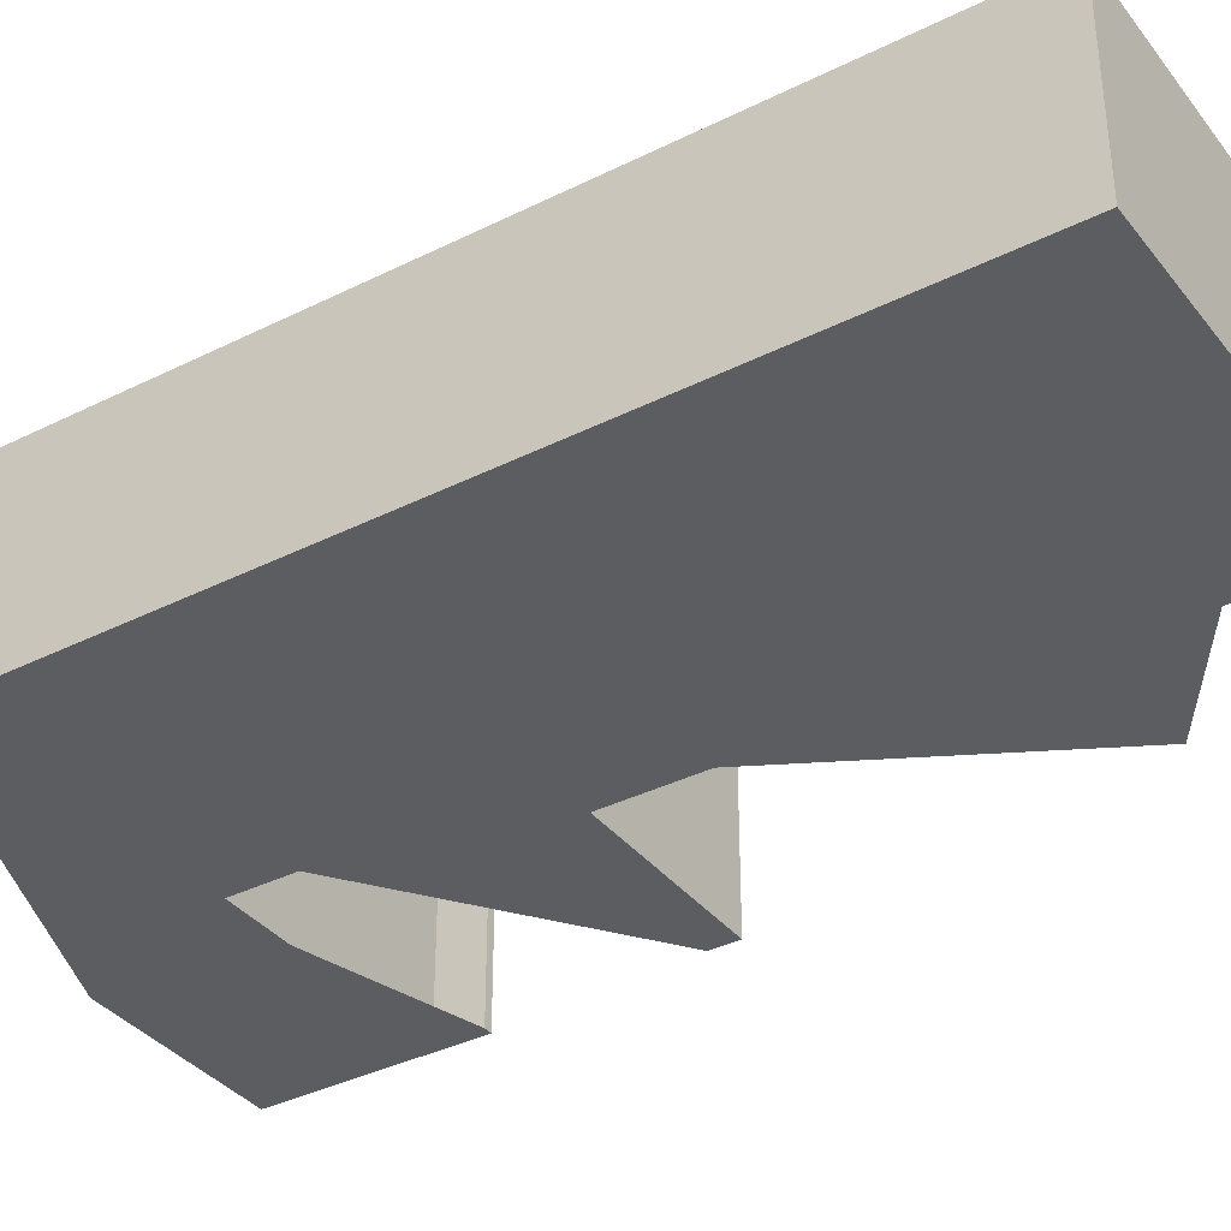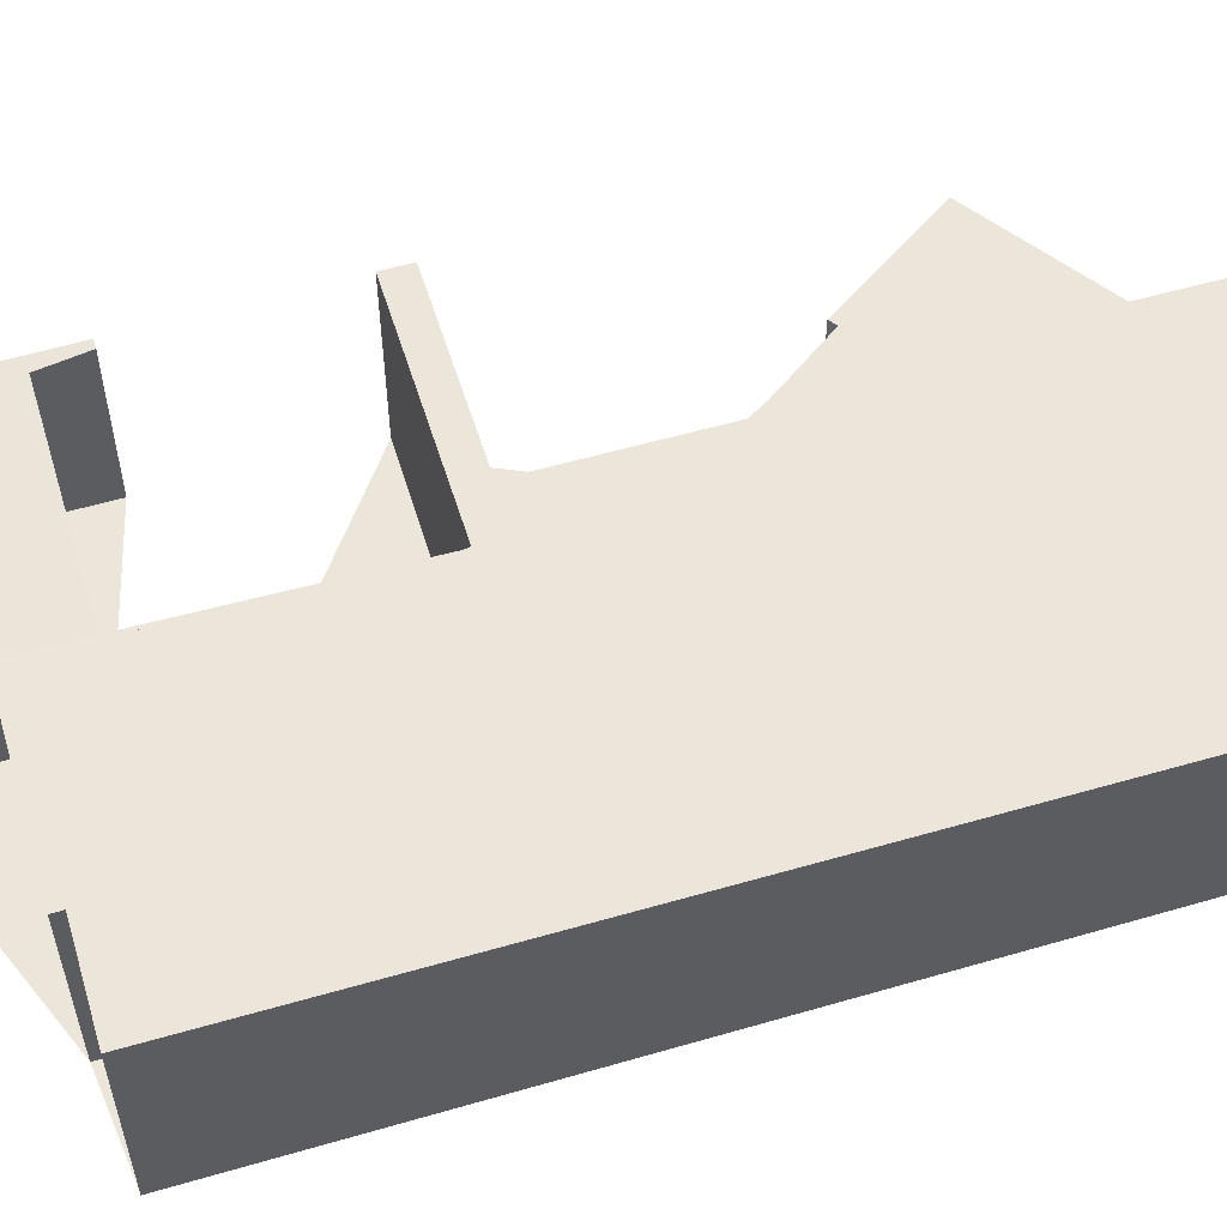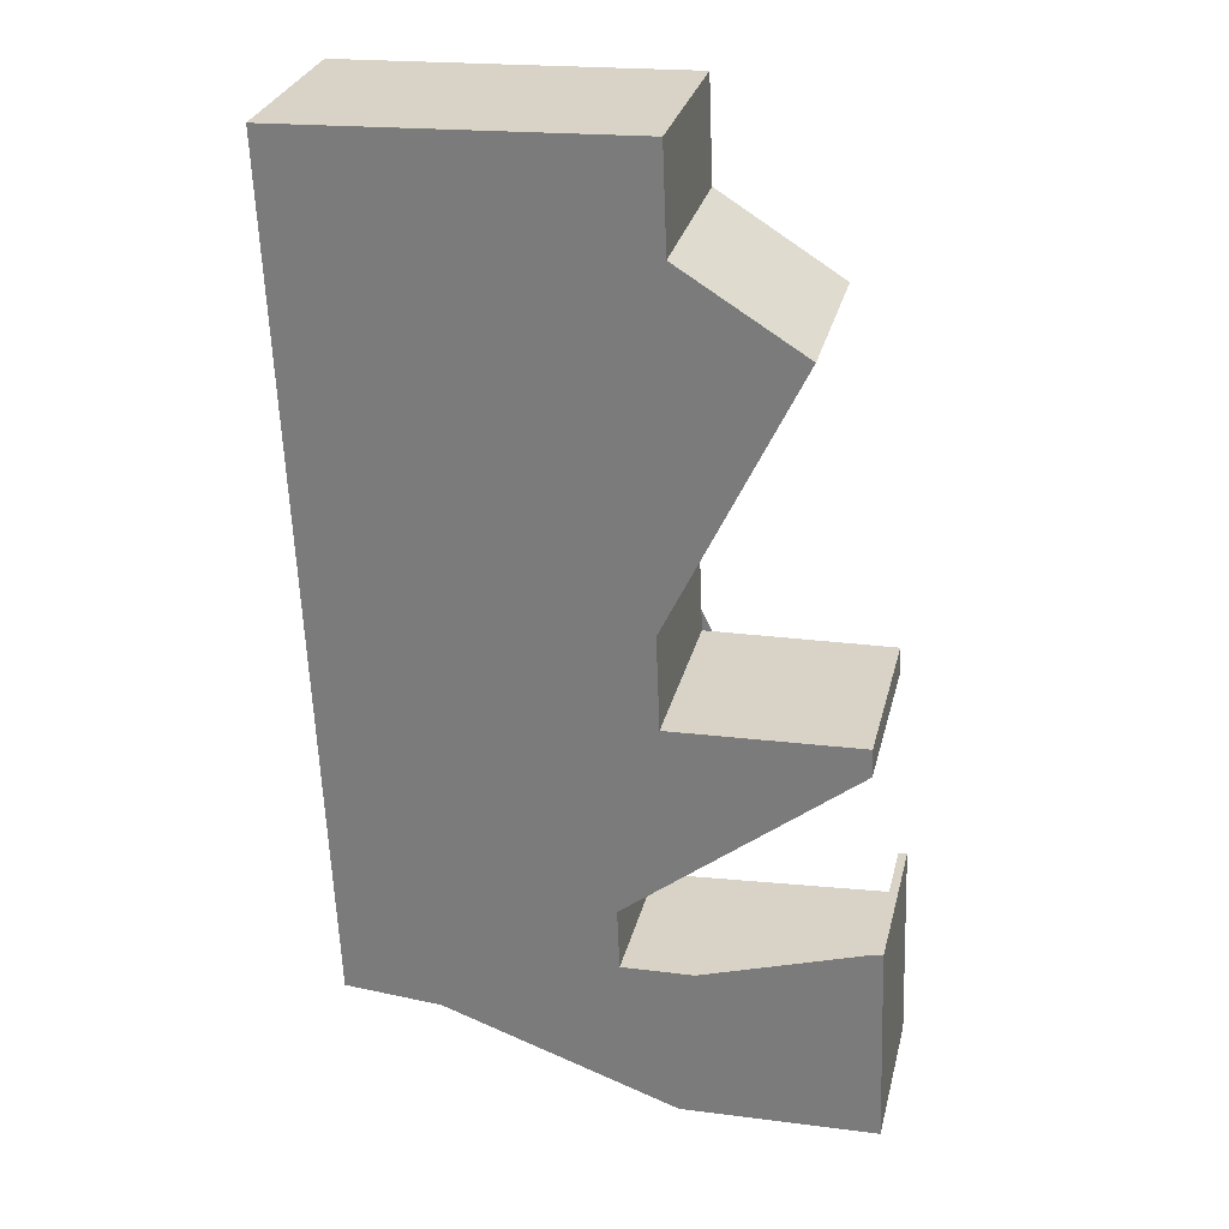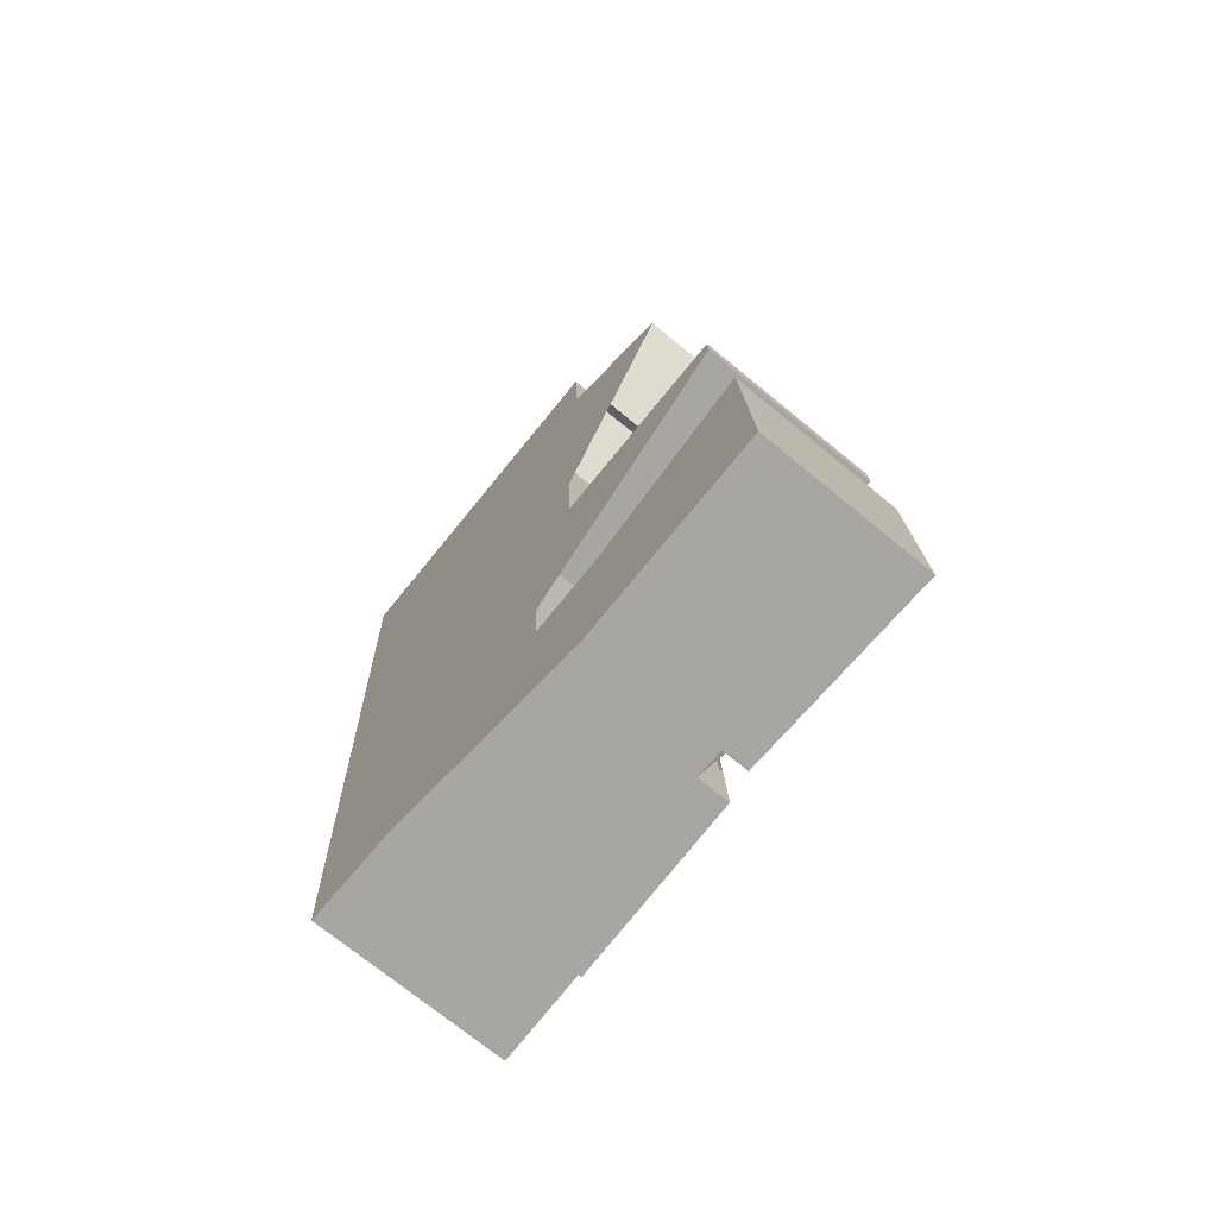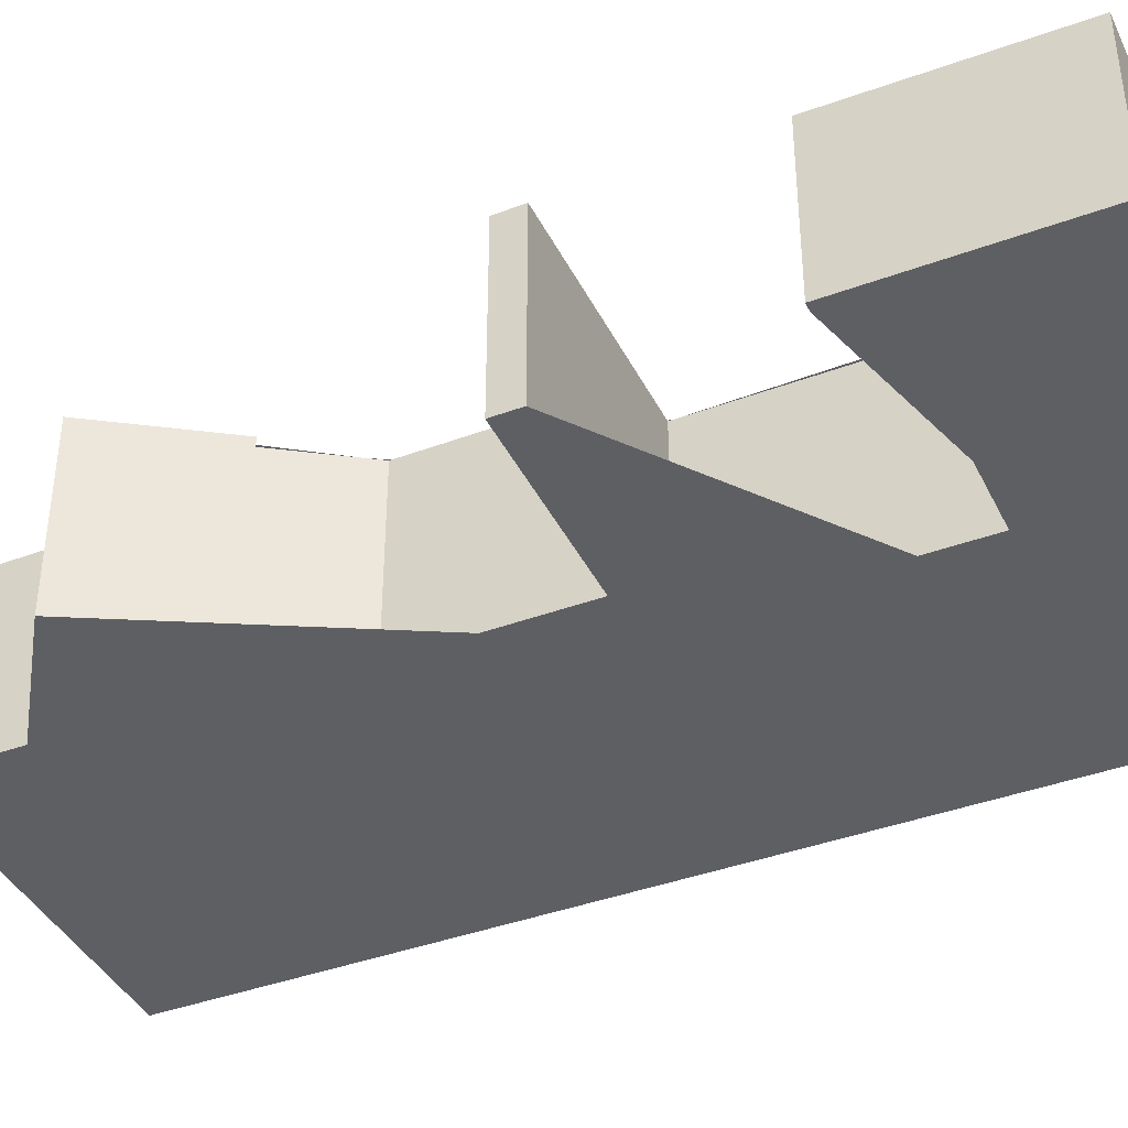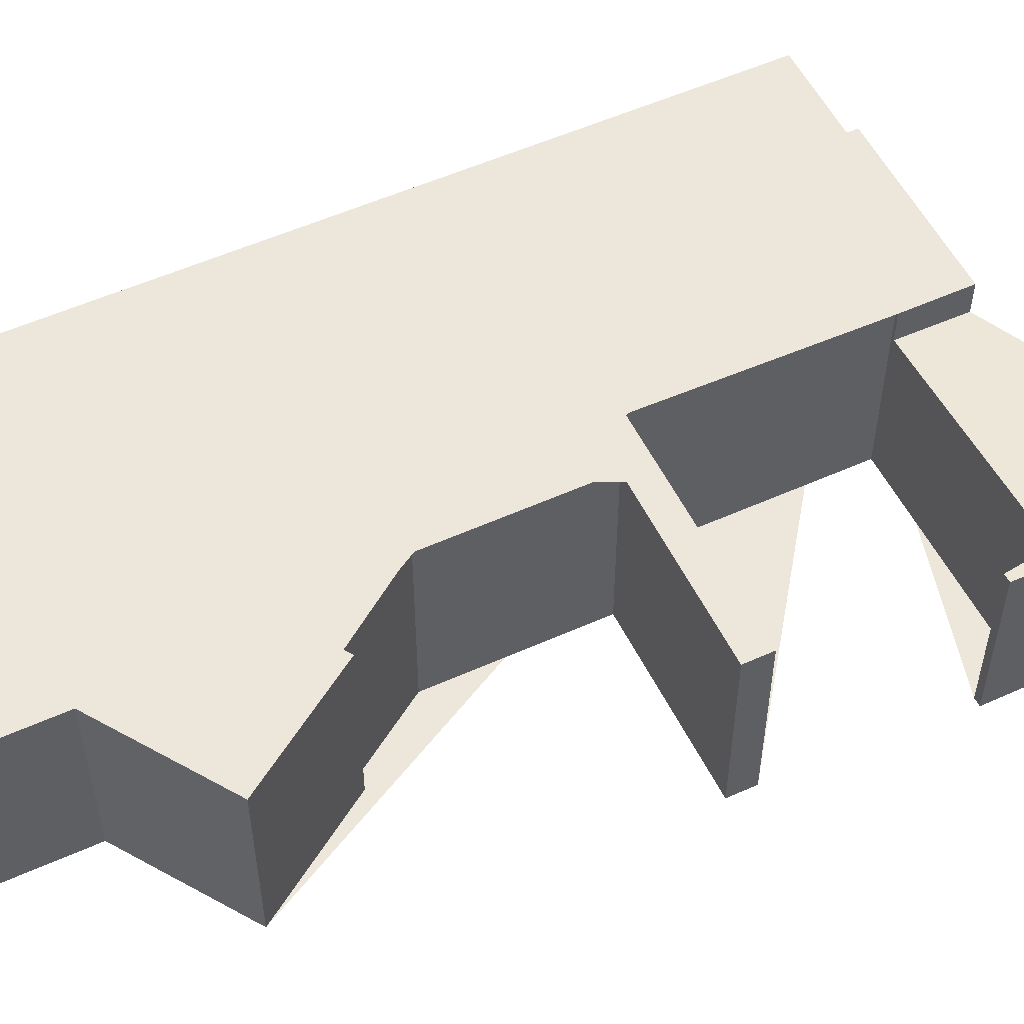
<metadata>
{"format":"obj","ext":"obj","renderer":"f3d","projection":"perspective","resolution":1024,"background":"white","views":[{"elev":-36.6,"azim":120.8,"up":"+Z"},{"elev":56.2,"azim":70.7,"up":"+Z"},{"elev":28.9,"azim":-166.6,"up":"+Y"},{"elev":-72.4,"azim":-129.3,"up":"+Y"},{"elev":-40.4,"azim":-67.9,"up":"+Z"},{"elev":53.3,"azim":-118.0,"up":"+Z"}]}
</metadata>
<code>
v 88.14 205.8 6.76
v 88.13 205.4 6.762
v 82.83 207.7 6.666
v 83.12 214.8 6.633
v 76.1 215 6.52
v 76.13 215.9 6.516
v 81.76 215.6 6.607
v 81.97 220.7 6.583
v 80.46 223.2 6.546
v 80.19 223 6.542
v 78.04 226.5 6.49
v 81.72 228.7 6.536
v 81.84 231.7 6.522
v 92.08 231.3 6.687
v 91.05 205.6 6.807
v 81.18 205.7 5.746
v 81.07 203 5.71
v 75.25 203.2 5.954
v 75.5 209.4 6.035
v 75.76 209.4 6.024
v 75.7 208 6.006
v 81.42 214.8 6.606
v 81.46 215.7 6.602
v 81.68 221.2 6.576
v 82.1 231.7 6.526
v 82.64 205.7 6.674
v 82.72 207.7 6.664
v 82.72 207.7 5.711
v 82.64 205.7 5.684
v 81.14 207.8 5.778
v 80.94 203 5.715
v 81.44 215.3 6.603
v 91.42 214.9 6.764
v 76.12 215.5 6.518
v 91.1 206.9 6.801
v 82.7 207.2 5.705
v 82.7 207.2 6.666
v 81.12 207.3 5.771
v 75.42 207.5 6.01
v 76.24 215 6.522
v 76.26 215.5 6.52
v 75.96 208 5.996
v 75.94 207.5 5.989
v 76.28 215.9 6.518
v 75.76 203.2 5.933
v 81.72 228.7 6.536
v 81.99 228.9 6.54
v 86.3 231.6 6.594
v 91.05 205.6 6.807
v 90.28 206.9 6.788
v 80.31 223.1 6.544
v 78.17 226.5 6.492
v 85.19 215.1 6.664
v 81.96 220.4 6.584
v 88.57 205.7 6.767
v 87.79 207 6.748
v 82.71 215.2 6.624
v 81.81 216.7 6.602
v 83.11 214.6 6.634
v 83.01 214.8 6.631
v 81.8 216.5 6.603
v 81.91 216.5 6.604
v 79.25 214.9 6.571
v 79.99 215.4 6.58
v 83.67 217.6 6.626
v 91.73 222.6 6.728
v 80.53 215.7 6.587
v 81.04 205.2 5.745
v 81.15 205.1 5.737
v 79.42 207.9 5.85
v 79.76 207.3 5.828
v 88.13 205.6 6.761
v 81.06 205.9 5.753
v 80.64 205.9 5.771
v 82.65 205.8 5.686
v 82.65 205.8 6.673
v 75.88 206.1 5.971
v 75.37 206.1 5.992
v 92.01 231.3 6.686
v 91.66 222.5 6.727
v 91.03 206.9 6.8
v 90.98 205.8 6.806
v 91.35 214.9 6.763
v 90.98 205.6 6.806
v 82.7 207.2 5.705
v 82.72 207.7 5.711
v 82.65 205.8 6.673
v 82.64 205.7 6.674
v 82.72 207.7 6.664
v 82.7 207.2 6.666
v 83.01 214.8 6.631
v 83.01 214.8 6.631
v 83.62 229.9 6.56
v 83.16 218.4 6.614
v 83.11 217.3 6.619
v 82.65 205.8 5.686
v 82.64 205.7 5.684
v 83.69 231.7 6.552
v 83.03 215.2 6.629
v 75.77 203.3 5.935
v 75.26 203.4 5.956
v 80.95 203.1 5.717
v 81.08 203.1 5.712
v 88.13 205.6 6.761
v 88.14 205.8 6.76
v 88.14 205.8 1.05
v 88.13 205.6 1.05
v 82.64 205.7 6.674
v 88.13 205.4 6.762
v 88.13 205.4 1.05
v 82.64 205.7 1.05
v 83.11 214.6 6.634
v 82.83 207.7 6.666
v 82.83 207.7 1.05
v 83.11 214.6 1.05
v 83.01 214.8 6.631
v 83.12 214.8 6.633
v 83.12 214.8 1.05
v 83.01 214.8 1.05
v 76.12 215.5 6.518
v 76.1 215 6.52
v 76.1 215 1.05
v 76.12 215.5 1.05
v 76.28 215.9 6.518
v 76.13 215.9 6.516
v 76.13 215.9 1.05
v 76.28 215.9 1.05
v 81.8 216.5 6.603
v 81.76 215.6 6.607
v 81.76 215.6 1.05
v 81.8 216.5 1.05
v 81.68 221.2 6.576
v 81.97 220.7 6.583
v 81.97 220.7 1.05
v 81.68 221.2 1.05
v 80.31 223.1 6.544
v 80.46 223.2 6.546
v 80.46 223.2 1.05
v 80.31 223.1 1.05
v 78.04 226.5 6.49
v 80.19 223 6.542
v 80.19 223 1.05
v 78.04 226.5 1.05
v 78.17 226.5 6.492
v 78.04 226.5 6.49
v 78.04 226.5 1.05
v 78.17 226.5 1.05
v 81.72 228.7 6.536
v 81.72 228.7 6.536
v 81.72 228.7 1.05
v 81.72 228.7 1.05
v 82.1 231.7 6.526
v 81.84 231.7 6.522
v 81.84 231.7 1.05
v 82.1 231.7 1.05
v 91.73 222.6 6.728
v 92.08 231.3 6.687
v 92.08 231.3 1.05
v 91.73 222.6 1.05
v 90.98 205.6 6.806
v 91.05 205.6 6.807
v 91.05 205.6 1.05
v 90.98 205.6 1.05
v 81.15 205.1 5.737
v 81.18 205.7 5.746
v 81.18 205.7 1.05
v 81.15 205.1 1.05
v 80.94 203 5.715
v 81.07 203 5.71
v 81.07 203 1.05
v 80.94 203 1.05
v 75.26 203.4 5.956
v 75.25 203.2 5.954
v 75.25 203.2 1.05
v 75.26 203.4 1.05
v 75.76 209.4 6.024
v 75.5 209.4 6.035
v 75.5 209.4 1.05
v 75.76 209.4 1.05
v 75.7 208 6.006
v 75.76 209.4 6.024
v 75.76 209.4 1.05
v 75.7 208 1.05
v 75.96 208 5.996
v 75.7 208 6.006
v 75.7 208 1.05
v 75.96 208 1.05
v 79.25 214.9 6.571
v 81.42 214.8 6.606
v 81.42 214.8 1.05
v 79.25 214.9 1.05
v 81.76 215.6 6.607
v 81.46 215.7 6.602
v 81.46 215.7 1.05
v 81.76 215.6 1.05
v 80.46 223.2 6.546
v 81.68 221.2 6.576
v 81.68 221.2 1.05
v 80.46 223.2 1.05
v 83.69 231.7 6.552
v 82.1 231.7 6.526
v 82.1 231.7 1.05
v 83.69 231.7 1.05
v 82.72 207.7 5.711
v 81.14 207.8 5.778
v 81.14 207.8 1.05
v 82.72 207.7 1.05
v 75.76 203.2 5.933
v 80.94 203 5.715
v 80.94 203 1.05
v 75.76 203.2 1.05
v 91.1 206.9 6.801
v 91.42 214.9 6.764
v 91.42 214.9 1.05
v 91.1 206.9 1.05
v 76.13 215.9 6.516
v 76.12 215.5 6.518
v 76.12 215.5 1.05
v 76.13 215.9 1.05
v 91.05 205.6 6.807
v 91.1 206.9 6.801
v 91.1 206.9 1.05
v 91.05 205.6 1.05
v 75.5 209.4 6.035
v 75.42 207.5 6.01
v 75.42 207.5 1.05
v 75.5 209.4 1.05
v 76.1 215 6.52
v 76.24 215 6.522
v 76.24 215 1.05
v 76.1 215 1.05
v 79.42 207.9 5.85
v 75.96 208 5.996
v 75.96 208 1.05
v 79.42 207.9 1.05
v 80.53 215.7 6.587
v 76.28 215.9 6.518
v 76.28 215.9 1.05
v 80.53 215.7 1.05
v 75.25 203.2 5.954
v 75.76 203.2 5.933
v 75.76 203.2 1.05
v 75.25 203.2 1.05
v 81.84 231.7 6.522
v 81.72 228.7 6.536
v 81.72 228.7 1.05
v 81.84 231.7 1.05
v 92.01 231.3 6.686
v 86.3 231.6 6.594
v 86.3 231.6 1.05
v 92.01 231.3 1.05
v 91.05 205.6 6.807
v 91.05 205.6 6.807
v 91.05 205.6 1.05
v 91.05 205.6 1.05
v 80.19 223 6.542
v 80.31 223.1 6.544
v 80.31 223.1 1.05
v 80.19 223 1.05
v 81.72 228.7 6.536
v 78.17 226.5 6.492
v 78.17 226.5 1.05
v 81.72 228.7 1.05
v 81.97 220.7 6.583
v 81.96 220.4 6.584
v 81.96 220.4 1.05
v 81.97 220.7 1.05
v 88.14 205.8 6.76
v 88.57 205.7 6.767
v 88.57 205.7 1.05
v 88.14 205.8 1.05
v 81.96 220.4 6.584
v 81.81 216.7 6.602
v 81.81 216.7 1.05
v 81.96 220.4 1.05
v 83.12 214.8 6.633
v 83.11 214.6 6.634
v 83.11 214.6 1.05
v 83.12 214.8 1.05
v 83.01 214.8 6.631
v 83.01 214.8 6.631
v 83.01 214.8 1.05
v 83.01 214.8 1.05
v 81.81 216.7 6.602
v 81.8 216.5 6.603
v 81.8 216.5 1.05
v 81.81 216.7 1.05
v 76.24 215 6.522
v 79.25 214.9 6.571
v 79.25 214.9 1.05
v 76.24 215 1.05
v 91.42 214.9 6.764
v 91.73 222.6 6.728
v 91.73 222.6 1.05
v 91.42 214.9 1.05
v 81.46 215.7 6.602
v 80.53 215.7 6.587
v 80.53 215.7 1.05
v 81.46 215.7 1.05
v 81.08 203.1 5.712
v 81.15 205.1 5.737
v 81.15 205.1 1.05
v 81.08 203.1 1.05
v 81.14 207.8 5.778
v 79.42 207.9 5.85
v 79.42 207.9 1.05
v 81.14 207.8 1.05
v 88.13 205.4 6.762
v 88.13 205.6 6.761
v 88.13 205.6 1.05
v 88.13 205.4 1.05
v 75.42 207.5 6.01
v 75.37 206.1 5.992
v 75.37 206.1 1.05
v 75.42 207.5 1.05
v 92.08 231.3 6.687
v 92.01 231.3 6.686
v 92.01 231.3 1.05
v 92.08 231.3 1.05
v 88.57 205.7 6.767
v 90.98 205.6 6.806
v 90.98 205.6 1.05
v 88.57 205.7 1.05
v 82.83 207.7 6.666
v 82.72 207.7 6.664
v 82.72 207.7 1.05
v 82.83 207.7 1.05
v 81.42 214.8 6.606
v 83.01 214.8 6.631
v 83.01 214.8 1.05
v 81.42 214.8 1.05
v 81.18 205.7 5.746
v 82.64 205.7 5.684
v 82.64 205.7 1.05
v 81.18 205.7 1.05
v 86.3 231.6 6.594
v 83.69 231.7 6.552
v 83.69 231.7 1.05
v 86.3 231.6 1.05
v 75.37 206.1 5.992
v 75.26 203.4 5.956
v 75.26 203.4 1.05
v 75.37 206.1 1.05
v 81.07 203 5.71
v 81.08 203.1 5.712
v 81.08 203.1 1.05
v 81.07 203 1.05
v 88.14 205.8 1.05
v 88.13 205.4 1.05
v 81.18 205.7 1.05
v 81.07 203 1.05
v 75.25 203.2 1.05
v 75.5 209.4 1.05
v 75.76 209.4 1.05
v 75.7 208 1.05
v 82.83 207.7 1.05
v 83.12 214.8 1.05
v 76.1 215 1.05
v 76.13 215.9 1.05
v 81.76 215.6 1.05
v 81.97 220.7 1.05
v 80.46 223.2 1.05
v 80.19 223 1.05
v 78.04 226.5 1.05
v 81.72 228.7 1.05
v 81.84 231.7 1.05
v 92.08 231.3 1.05
v 91.05 205.6 1.05
f 82 50 81
f 37 27 28 36
f 64 32 22 63
f 52 12 46 47 24 9 51
f 43 39 19 20 21 42
f 83 53 65 80
f 67 23 32 64
f 81 50 53 83
f 76 37 36 75
f 78 39 43 77
f 102 68 69 103
f 40 5 34 41
f 71 43 42 70
f 41 34 6 44
f 77 43 71 74
f 46 13 25 47
f 93 47 25 98
f 84 55 56 50 82
f 51 10 11 52
f 99 57 62 95
f 91 57 99
f 62 57 32 23 7 61
f 92 22 32 57 91
f 61 58 62
f 63 40 41 64
f 94 54 8 24 47 93
f 64 41 44 67
f 95 62 58 54 94
f 70 30 38 71
f 74 71 38 73
f 73 68 74
f 75 29 26 76
f 101 78 77 100
f 100 77 74 68 102
f 79 14 66 80
f 81 35 49 82
f 80 66 33 83
f 83 33 35 81
f 82 49 15 84
f 85 38 30 86
f 87 72 2 88
f 89 3 59 56 90
f 91 60 92
f 93 48 79 80 65 94
f 94 65 95
f 96 73 38 85
f 90 56 55 1 72 87
f 97 16 69 68 73 96
f 98 48 93
f 95 65 53 99
f 99 53 50 56 59 4 60 91
f 100 45 18 101
f 102 31 45 100
f 103 17 31 102
f 105 106 107 104
f 109 110 111 108
f 113 114 115 112
f 117 118 119 116
f 121 122 123 120
f 125 126 127 124
f 129 130 131 128
f 133 134 135 132
f 137 138 139 136
f 141 142 143 140
f 145 146 147 144
f 149 150 151 148
f 153 154 155 152
f 157 158 159 156
f 161 162 163 160
f 165 166 167 164
f 169 170 171 168
f 173 174 175 172
f 177 178 179 176
f 181 182 183 180
f 185 186 187 184
f 189 190 191 188
f 193 194 195 192
f 197 198 199 196
f 201 202 203 200
f 205 206 207 204
f 209 210 211 208
f 213 214 215 212
f 217 218 219 216
f 221 222 223 220
f 225 226 227 224
f 229 230 231 228
f 233 234 235 232
f 237 238 239 236
f 241 242 243 240
f 245 246 247 244
f 249 250 251 248
f 253 254 255 252
f 257 258 259 256
f 261 262 263 260
f 265 266 267 264
f 269 270 271 268
f 273 274 275 272
f 277 278 279 276
f 281 282 283 280
f 285 286 287 284
f 289 290 291 288
f 293 294 295 292
f 297 298 299 296
f 301 302 303 300
f 305 306 307 304
f 309 310 311 308
f 313 314 315 312
f 317 318 319 316
f 321 322 323 320
f 325 326 327 324
f 329 330 331 328
f 333 334 335 332
f 337 338 339 336
f 341 342 343 340
f 345 346 347 344
f 349 350 351 352 353 354 355 356 357 358 359 360 361 362 363 364 365 366 367 368 348

</code>
